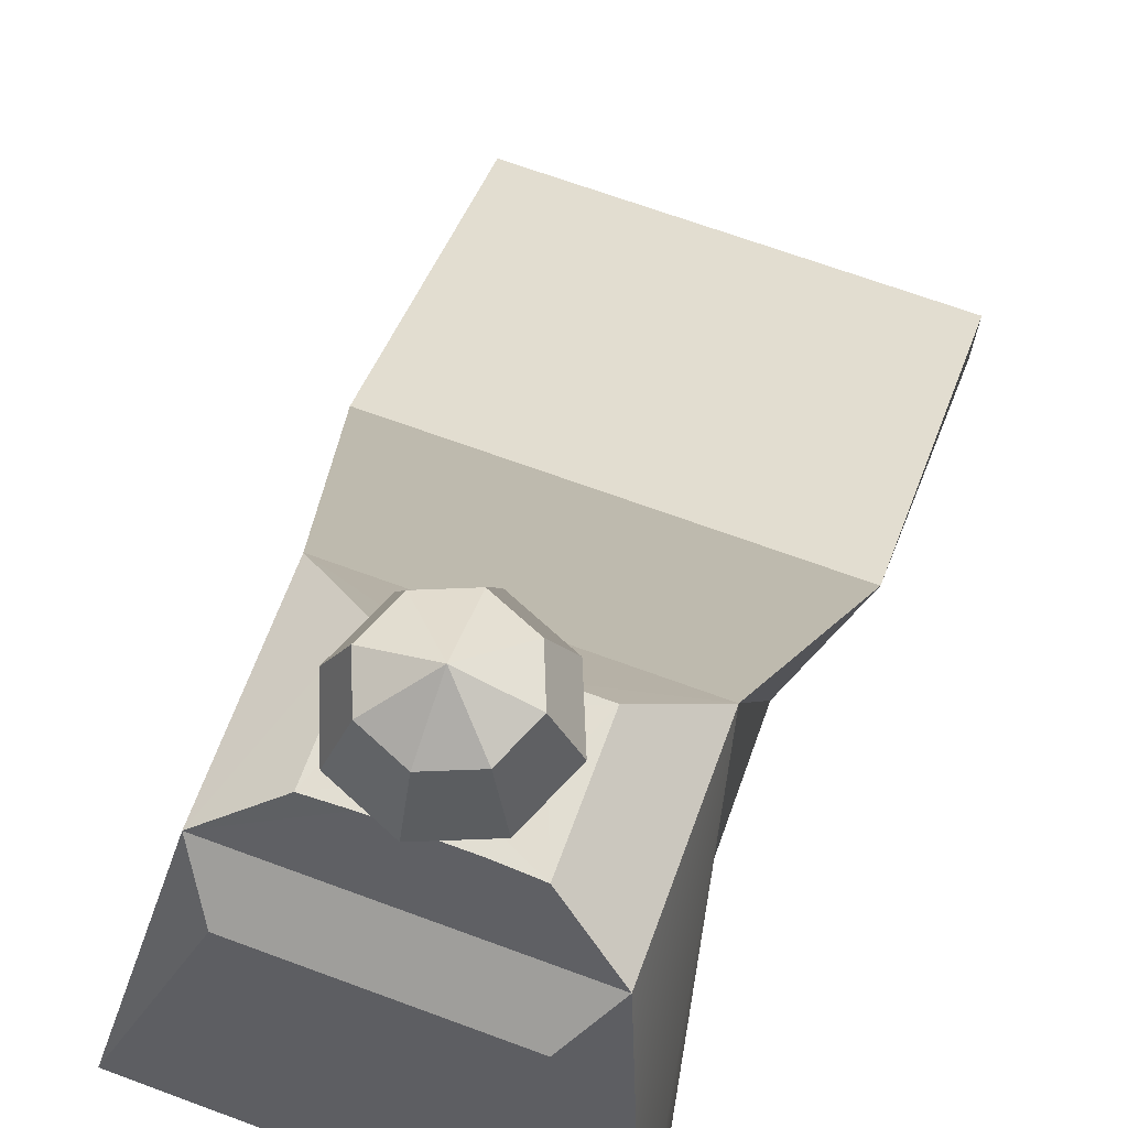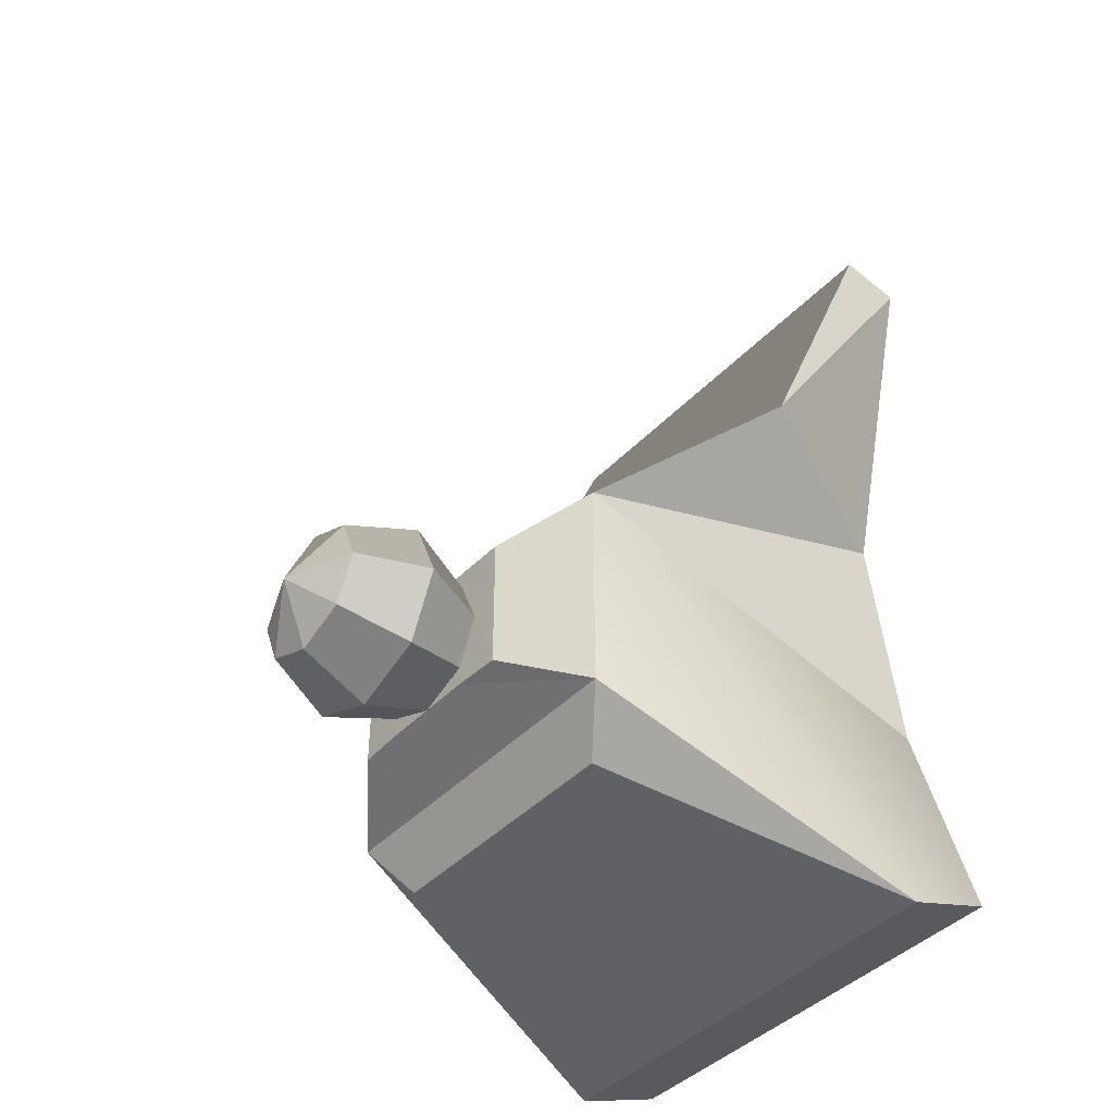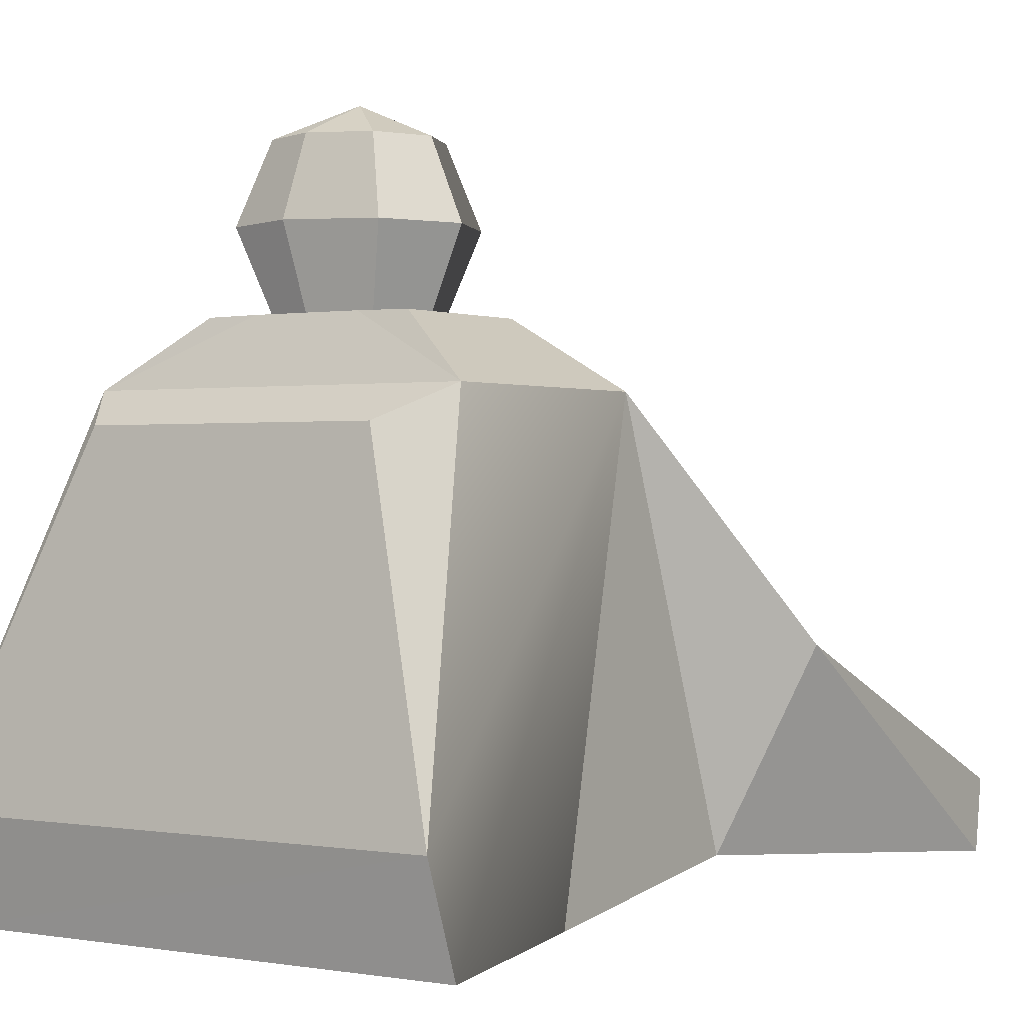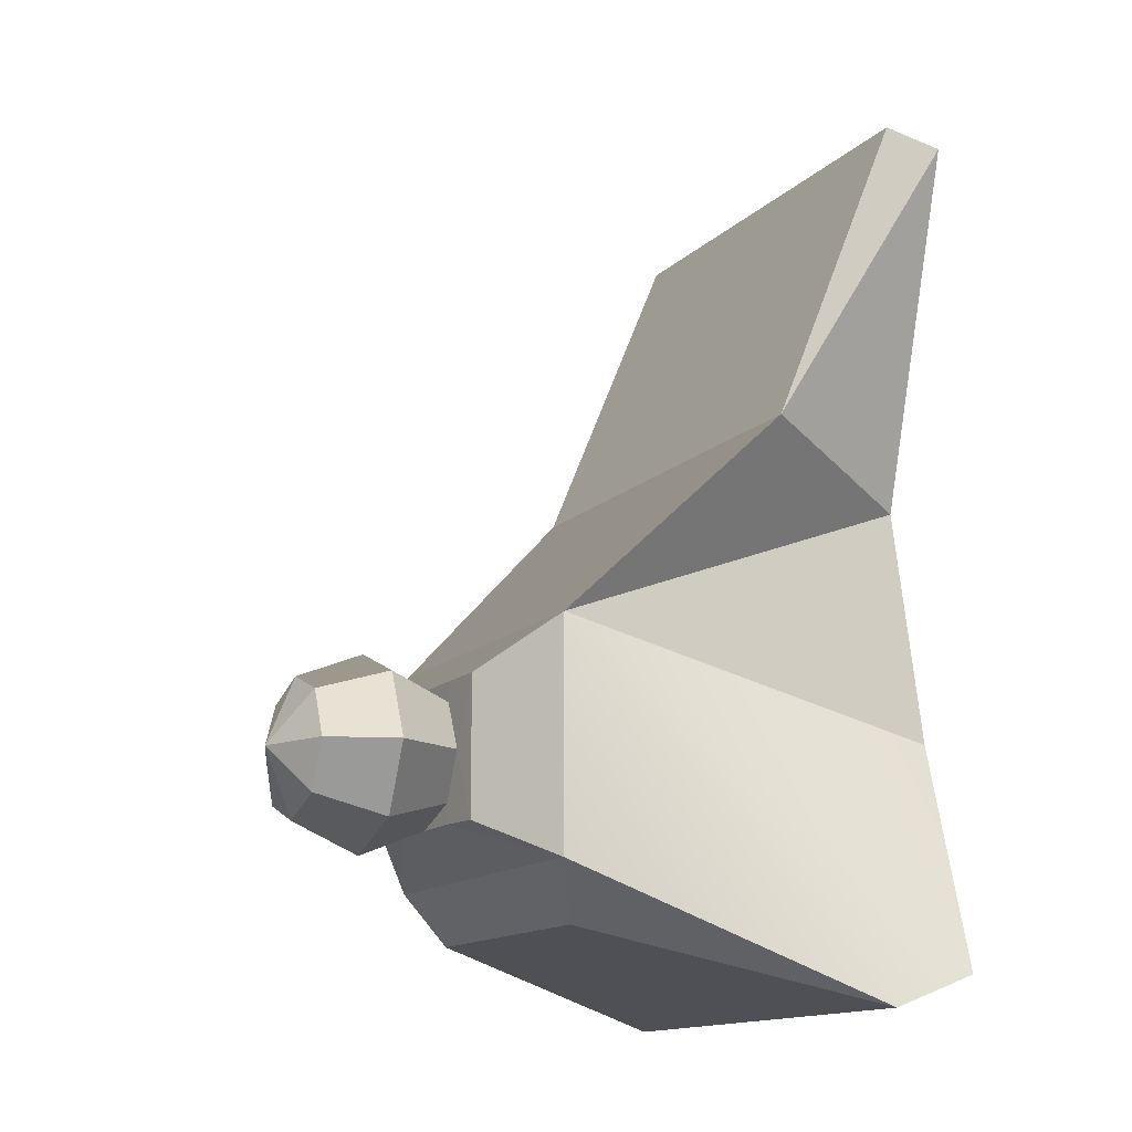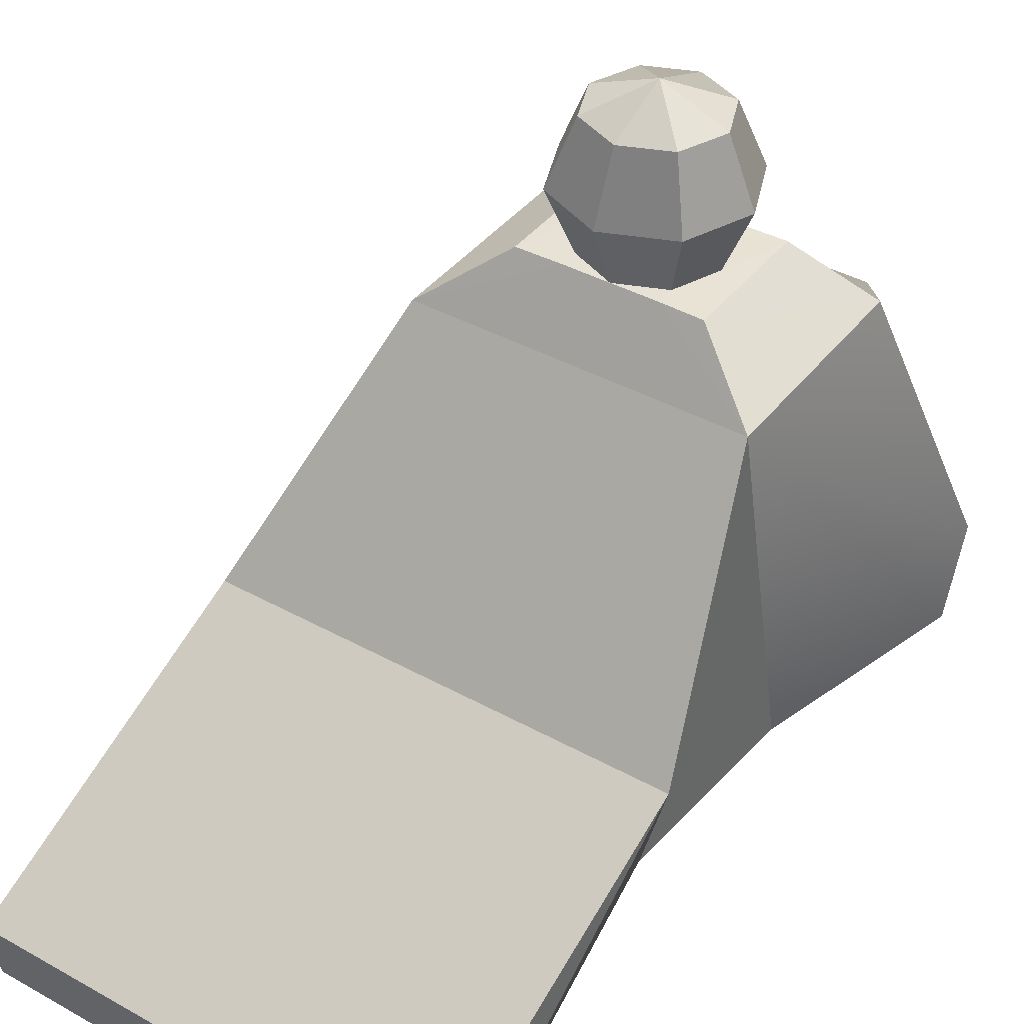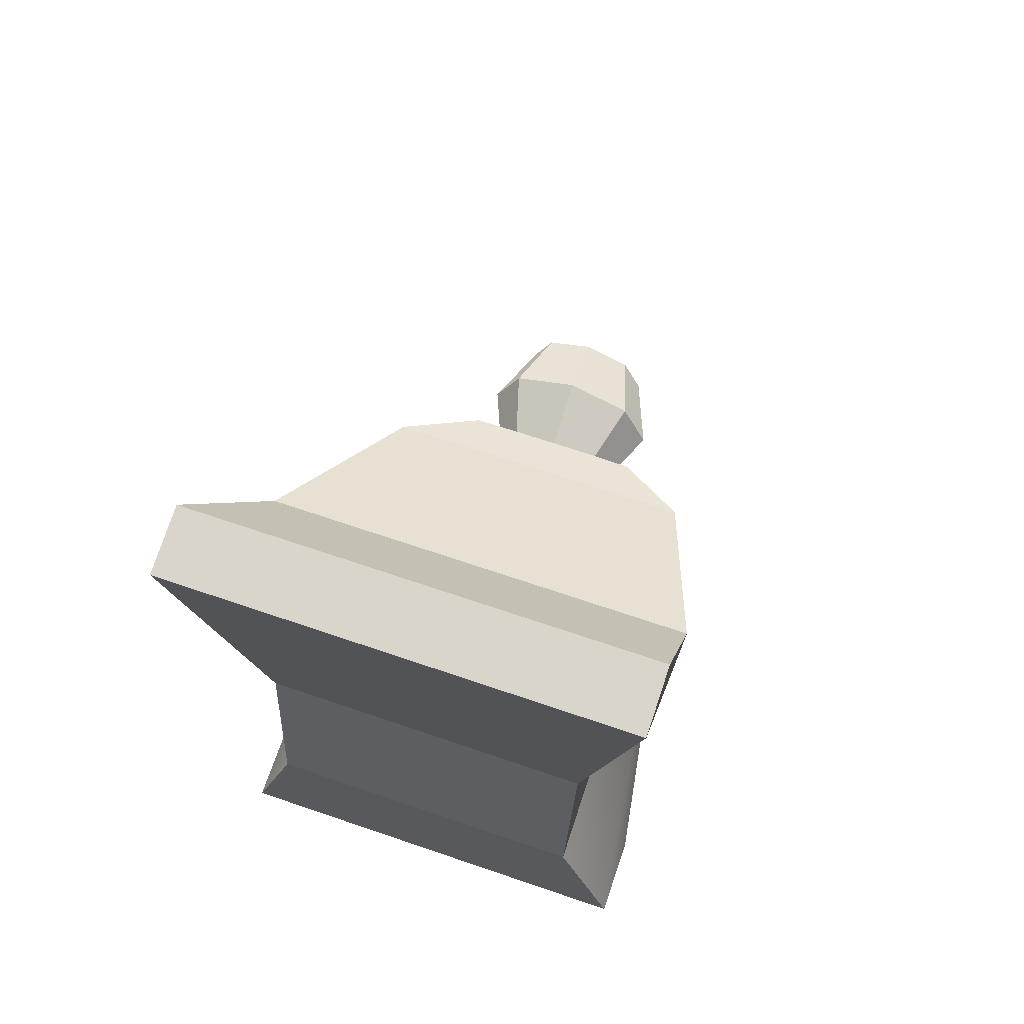
<metadata>
{"format":"obj","ext":"obj","renderer":"f3d","projection":"perspective","resolution":1024,"background":"white","views":[{"elev":67.9,"azim":-159.7,"up":"+Y"},{"elev":-42.8,"azim":-129.5,"up":"+Z"},{"elev":0.4,"azim":-146.5,"up":"+Y"},{"elev":-14.8,"azim":-118.9,"up":"+Z"},{"elev":40.4,"azim":34.2,"up":"+Y"},{"elev":69.1,"azim":18.8,"up":"+Z"}]}
</metadata>
<code>
v  -0.2599 0.1672 0.0602
v  -0.2099 0.1908 0.0399
v  -0.2295 0.1905 0.04
v  -0.218 0.1908 0.012
v  -0.2099 0.1908 -0.0077
v  -0.2295 0.1905 -0.0166
v  -0.2099 0.1908 0.0317
v  -0.2099 0.1908 -0.0159
v  -0.2599 0.1674 -0.0325
v  -0.2599 -0.0005 0.0237
v  -0.1218 0.0124 0.1196
v  -0.2599 0.0124 0.1196
v  -0.1218 -0.0005 0.0237
v  -0.097 -0.0015 0.2775
v  -0.2848 -0.0015 0.2775
v  -0.097 0.0256 0.2814
v  -0.2848 0.0256 0.2814
v  -0.097 0.0832 0.1447
v  -0.2848 0.0832 0.1447
v  -0.1218 0.1672 0.0602
v  -0.1704 0.1908 0.0399
v  -0.1901 0.1908 0.0399
v  -0.1901 0.1908 -0.0159
v  -0.1218 0.1674 -0.0325
v  -0.1382 0.1557 -0.0551
v  -0.2436 0.1557 -0.0551
v  -0.0975 0.0367 -0.0841
v  -0.2843 0.0367 -0.0841
v  -0.1523 0.1905 0.04
v  -0.1704 0.1908 -0.0077
v  -0.1523 0.1905 -0.0166
v  -0.1704 0.1908 -0.0159
v  -0.1704 0.1908 0.0317
v  -0.1622 0.1908 0.012
v  -0.2709 0.0437 0.1308
v  -0.0975 -0.0005 -0.0699
v  -0.1901 0.2581 0.012
v  -0.1704 0.2466 -0.0077
v  -0.1901 0.2466 -0.0159
v  -0.1622 0.2466 0.012
v  -0.1704 0.2466 0.0317
v  -0.1901 0.2466 0.0399
v  -0.2099 0.2466 0.0317
v  -0.218 0.2466 0.012
v  -0.2099 0.2466 -0.0077
v  -0.1622 0.2187 -0.0159
v  -0.1901 0.2187 -0.0274
v  -0.1507 0.2187 0.012
v  -0.1622 0.2187 0.0399
v  -0.1901 0.2187 0.0515
v  -0.218 0.2187 0.0399
v  -0.2296 0.2187 0.012
v  -0.218 0.2187 -0.0159
v  -0.2843 -0.0005 -0.0702
g Bip001_R_Foot
f 1 2 3
f 4 5 6
f 3 2 7
f 6 8 9
f 10 11 12
f 10 13 11
f 12 14 15
f 12 11 14
f 15 16 17
f 15 14 16
f 17 18 19
f 17 16 18
f 19 20 1
f 19 18 20
f 20 21 22
f 1 20 22
f 23 24 9
f 8 23 9
f 9 25 26
f 9 24 25
f 26 27 28
f 26 25 27
f 20 29 21
f 30 31 32
f 33 29 34
f 32 31 24
f 15 17 19
f 35 15 19
f 10 12 1
f 35 19 1
f 26 28 9
f 9 28 1
f 9 1 3
f 9 3 6
f 14 18 16
f 11 18 14
f 20 18 11
f 13 20 11
f 27 20 36
f 24 20 27
f 24 27 25
f 24 29 20
f 24 31 29
f 37 38 39
f 37 40 38
f 37 41 40
f 37 42 41
f 37 43 42
f 37 44 43
f 37 45 44
f 37 39 45
f 39 46 47
f 39 38 46
f 38 48 46
f 38 40 48
f 40 49 48
f 40 41 49
f 41 50 49
f 41 42 50
f 42 51 50
f 42 43 51
f 43 52 51
f 43 44 52
f 44 53 52
f 44 45 53
f 45 47 53
f 45 39 47
f 47 30 23
f 47 46 30
f 46 34 30
f 46 48 34
f 48 33 34
f 48 49 33
f 49 22 33
f 49 50 22
f 50 7 22
f 50 51 7
f 51 4 7
f 51 52 4
f 52 5 4
f 52 53 5
f 53 23 5
f 53 47 23
f 29 31 34
f 34 31 30
f 21 29 33
f 1 22 2
f 7 2 22
f 33 22 21
f 23 32 24
f 3 7 4
f 3 4 6
f 5 8 6
f 5 23 8
f 23 30 32
f 12 35 1
f 12 15 35
f 28 54 1
f 54 10 1
f 36 20 13
f 36 54 28
f 36 28 27
f 13 10 54
f 13 54 36

</code>
